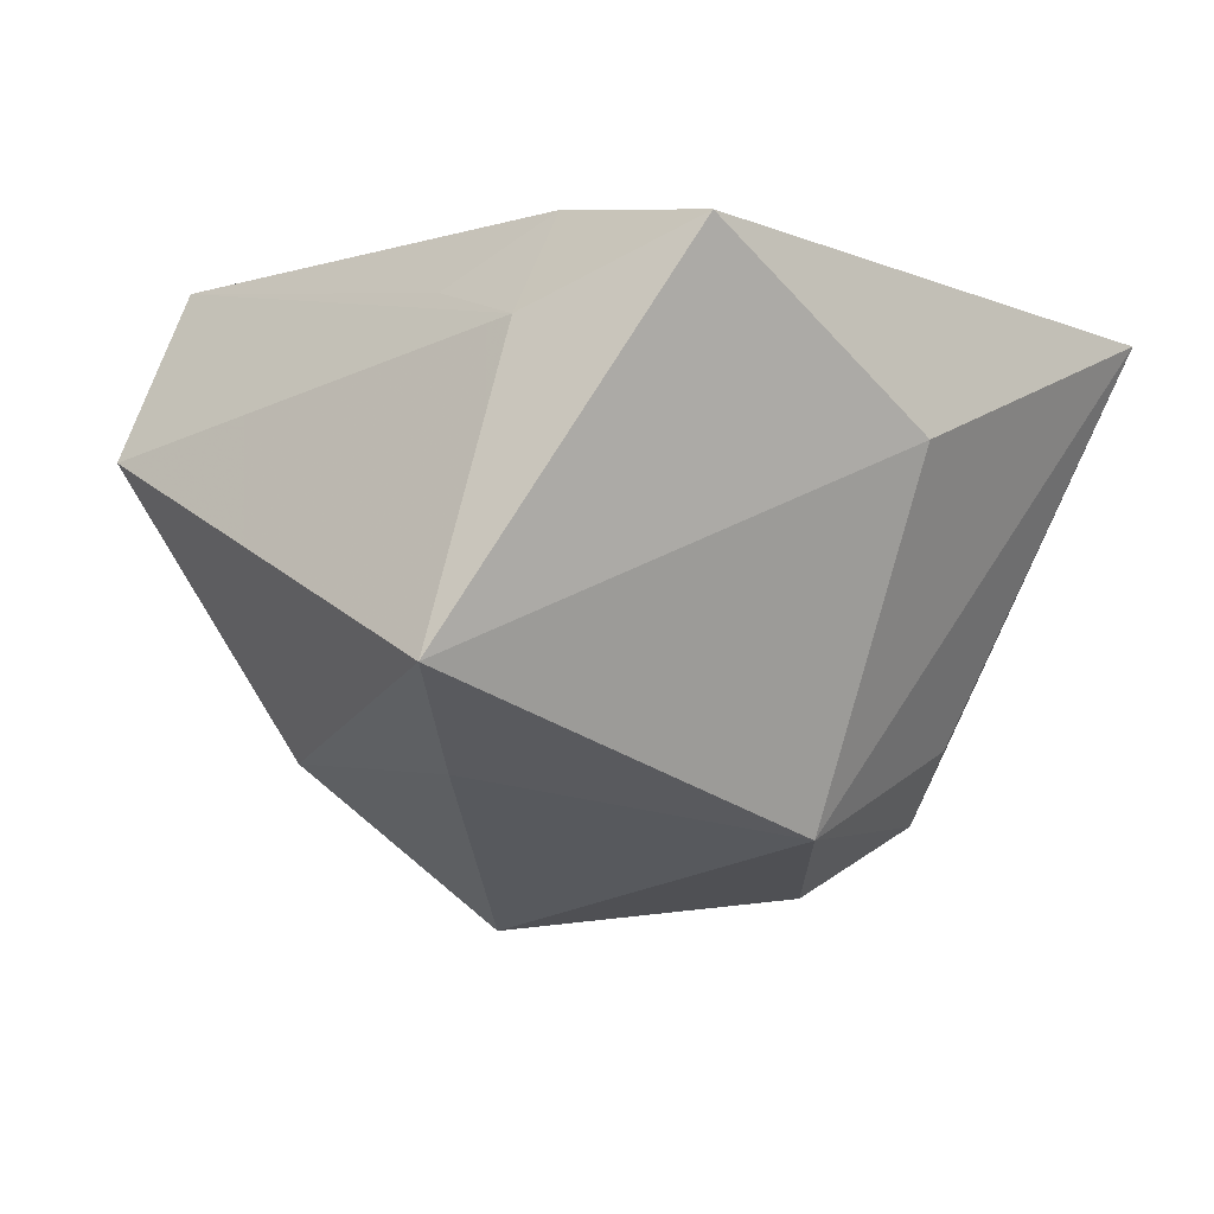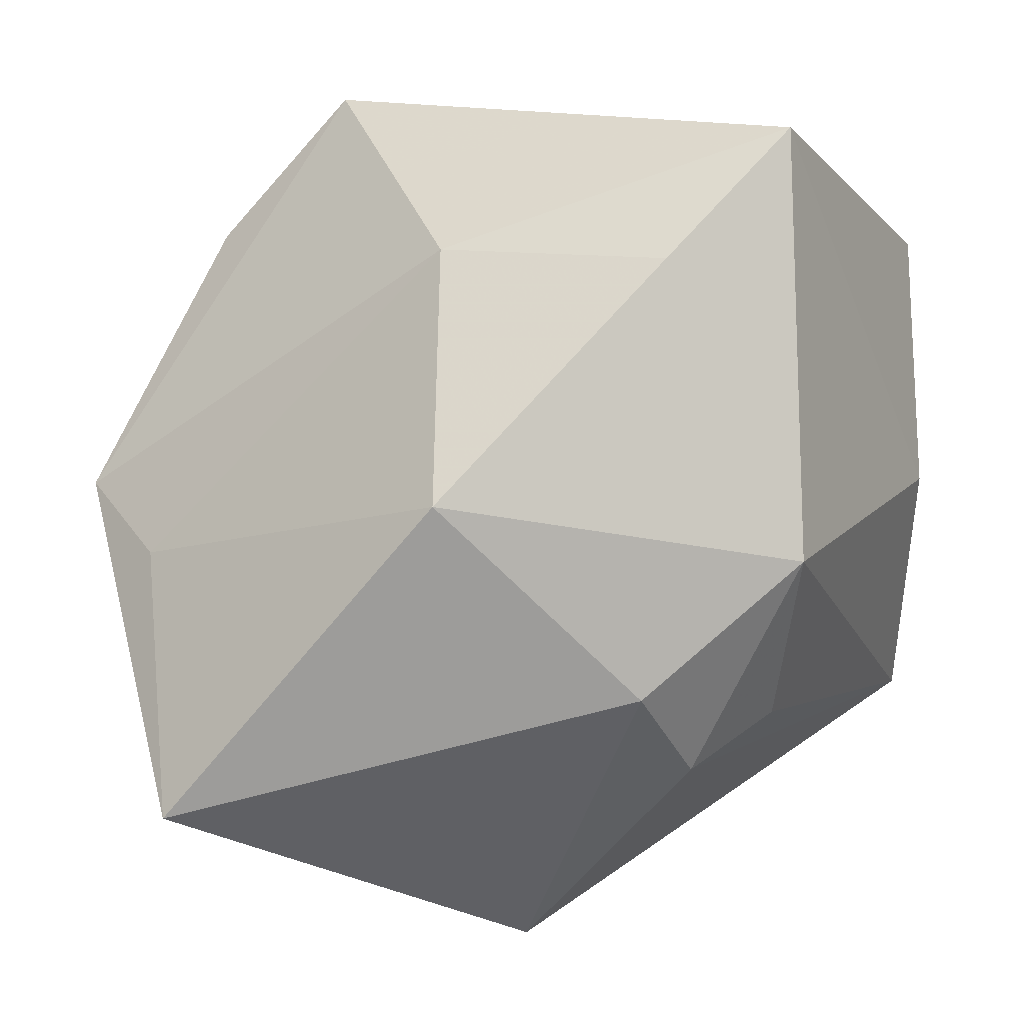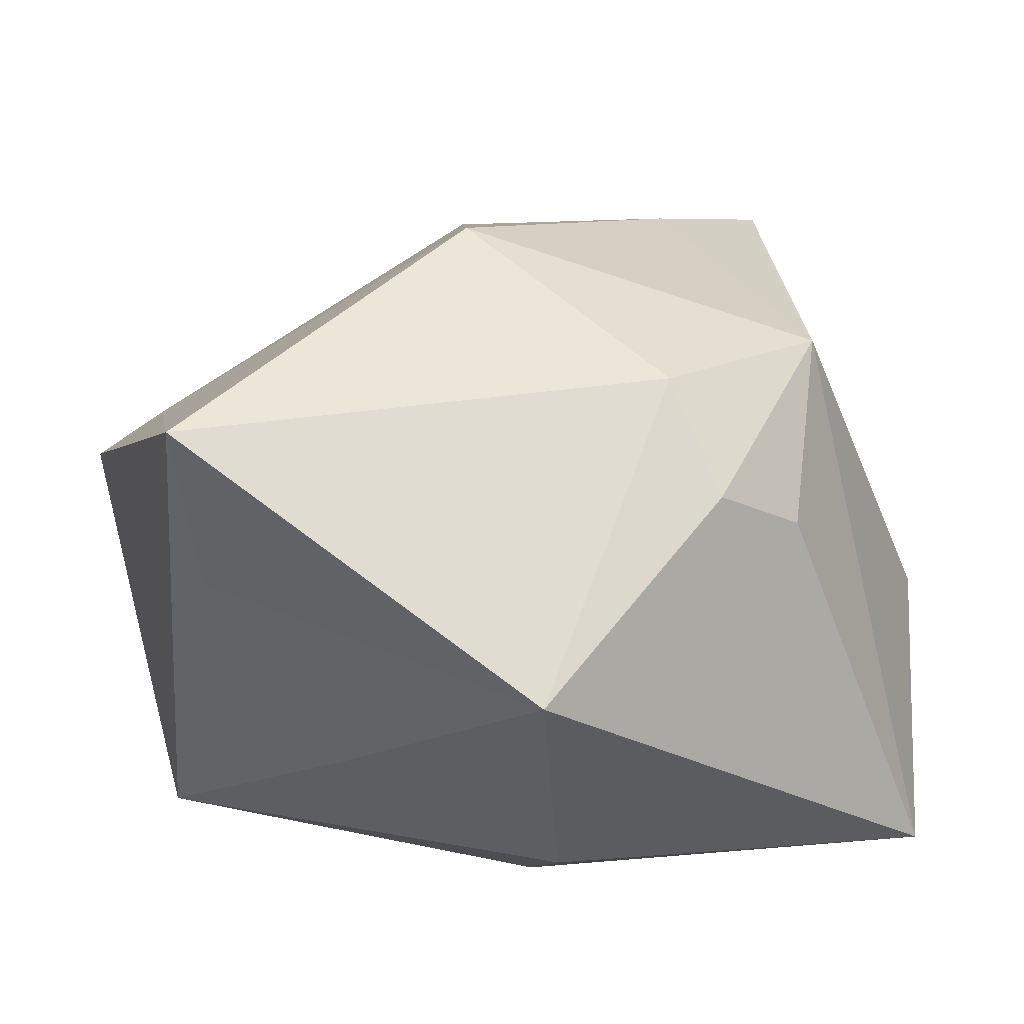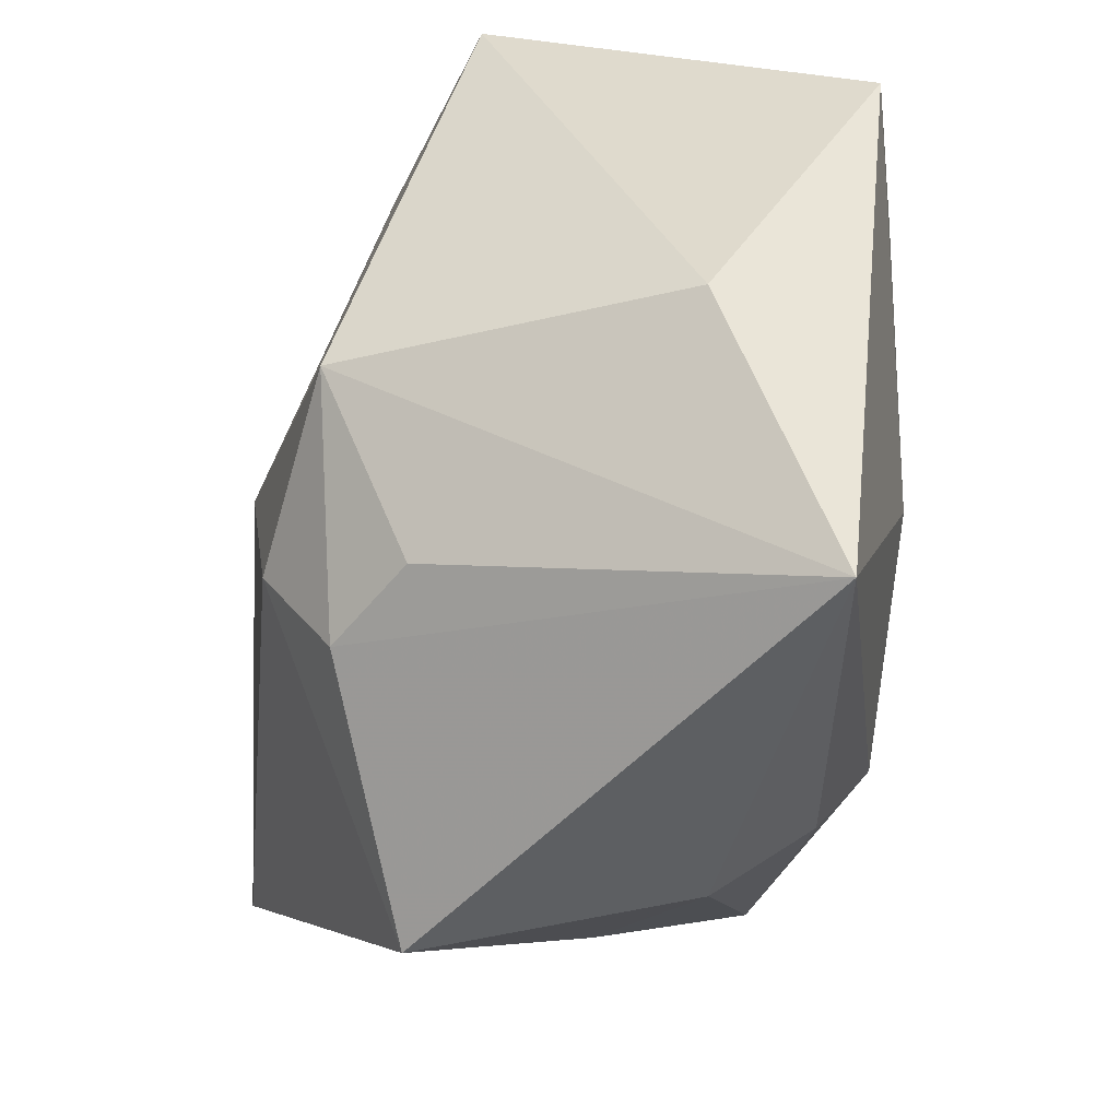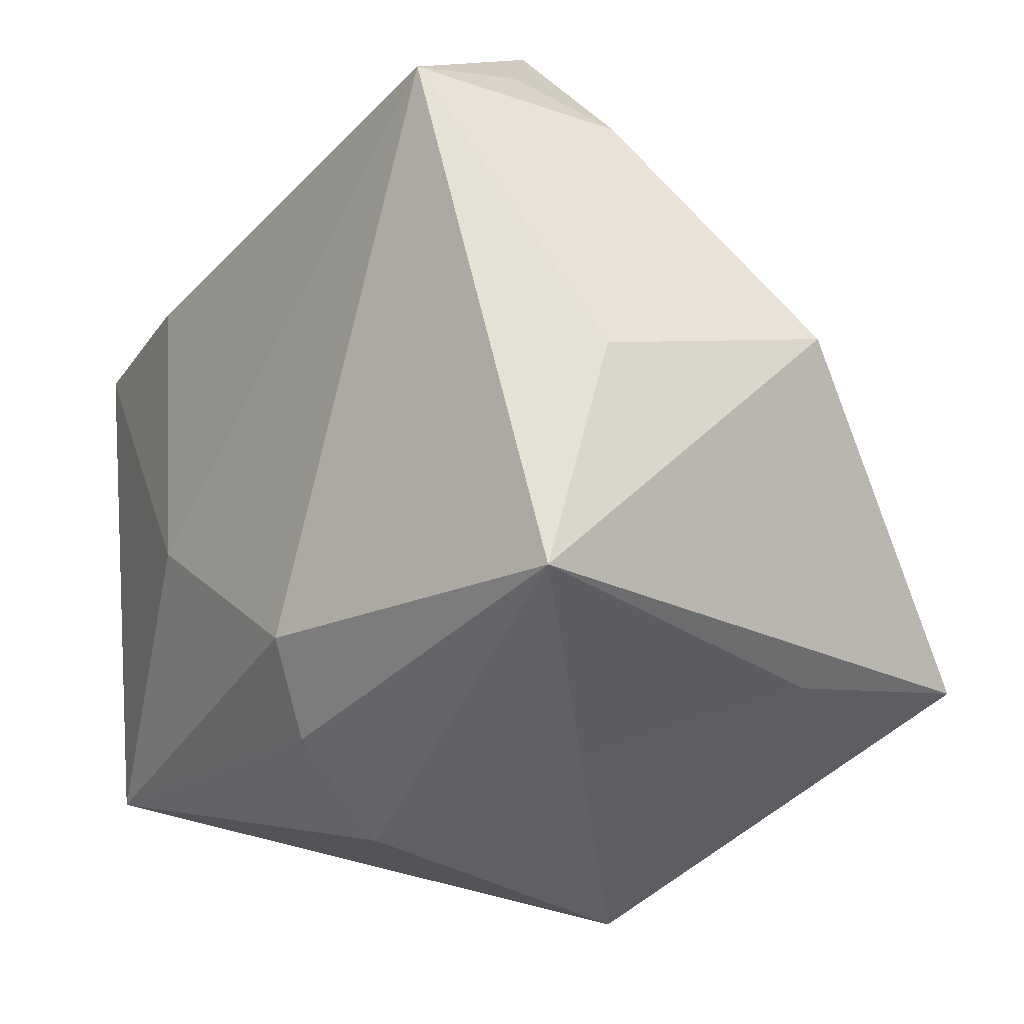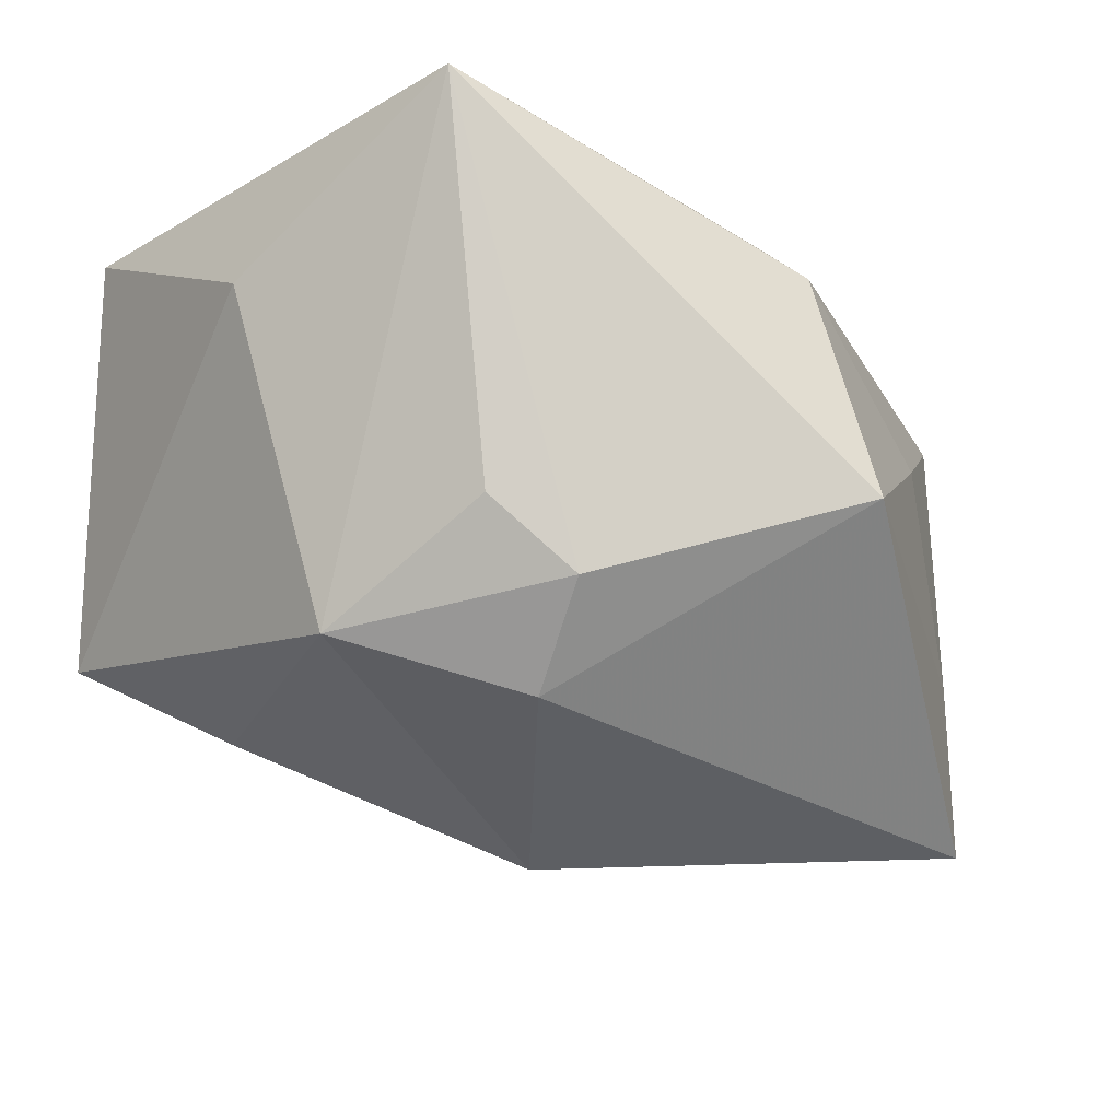
<metadata>
{"format":"obj","ext":"obj","renderer":"f3d","projection":"perspective","resolution":1024,"background":"white","views":[{"elev":-5.1,"azim":-129.7,"up":"+Z"},{"elev":15.8,"azim":-175.6,"up":"+Y"},{"elev":-47.9,"azim":179.0,"up":"+Y"},{"elev":-29.9,"azim":-92.2,"up":"+Y"},{"elev":-23.4,"azim":54.6,"up":"+Y"},{"elev":-34.2,"azim":-47.1,"up":"+Z"}]}
</metadata>
<code>
v -0.01463 0.02932 -0.01997
v 0.006567 0.007977 -0.03357
v -0.01323 0.02961 0.02039
v 0.007209 0.02964 -0.01856
v -0.001159 -0.04278 -0.0173
v -0.02839 0.0009508 -0.02535
v -0.02144 0.02317 0.02697
v -0.0179 -0.006532 0.02697
v 0.03884 -0.001263 0.01255
v -0.04108 0.02364 0.02339
v 0.03307 0.02634 0.007078
v -0.0009234 -0.02997 0.02001
v -0.0131 -0.01181 -0.03055
v -0.018 -0.02132 -0.02395
v -0.04102 -0.0265 0.0185
v 0.04501 0.002534 -0.007665
v -0.02633 0.0409 -0.0118
v 0.02838 0.02854 0.02697
v 0.02708 0.03259 0.01455
v -0.003311 -0.03786 0.00972
v 0.03332 -0.02423 -0.03352
v 0.03604 -0.02332 0.0174
v -0.02606 -0.01745 -0.01727
v 0.03723 -0.002028 -0.01735
v 0.003466 -0.02209 0.02588
v 0.02017 0.0409 0.008612
v -0.02559 0.03134 0.01657
v 0.01824 -0.03324 0.0006165
v 0.03078 -0.02635 -0.01656
v -0.0421 0.0007346 0.007408
f 16 22 21
f 4 26 16
f 6 15 30
f 10 15 8
f 30 15 10
f 24 21 2
f 16 21 24
f 2 4 24
f 24 4 16
f 2 21 13
f 13 6 2
f 13 21 5
f 15 6 23
f 16 26 11
f 11 18 16
f 9 22 16
f 16 18 9
f 9 18 22
f 25 18 8
f 22 18 25
f 8 15 25
f 29 21 22
f 22 28 29
f 5 21 29
f 29 28 5
f 26 4 17
f 30 10 17
f 17 6 30
f 6 13 14
f 14 23 6
f 14 13 5
f 5 15 14
f 15 23 14
f 26 18 19
f 19 11 26
f 18 11 19
f 18 3 7
f 7 10 8
f 8 18 7
f 20 28 22
f 5 28 20
f 20 15 5
f 26 17 27
f 27 17 10
f 27 18 26
f 27 3 18
f 10 7 27
f 27 7 3
f 1 4 2
f 1 17 4
f 2 6 1
f 6 17 1
f 22 25 12
f 12 20 22
f 12 25 15
f 15 20 12

</code>
